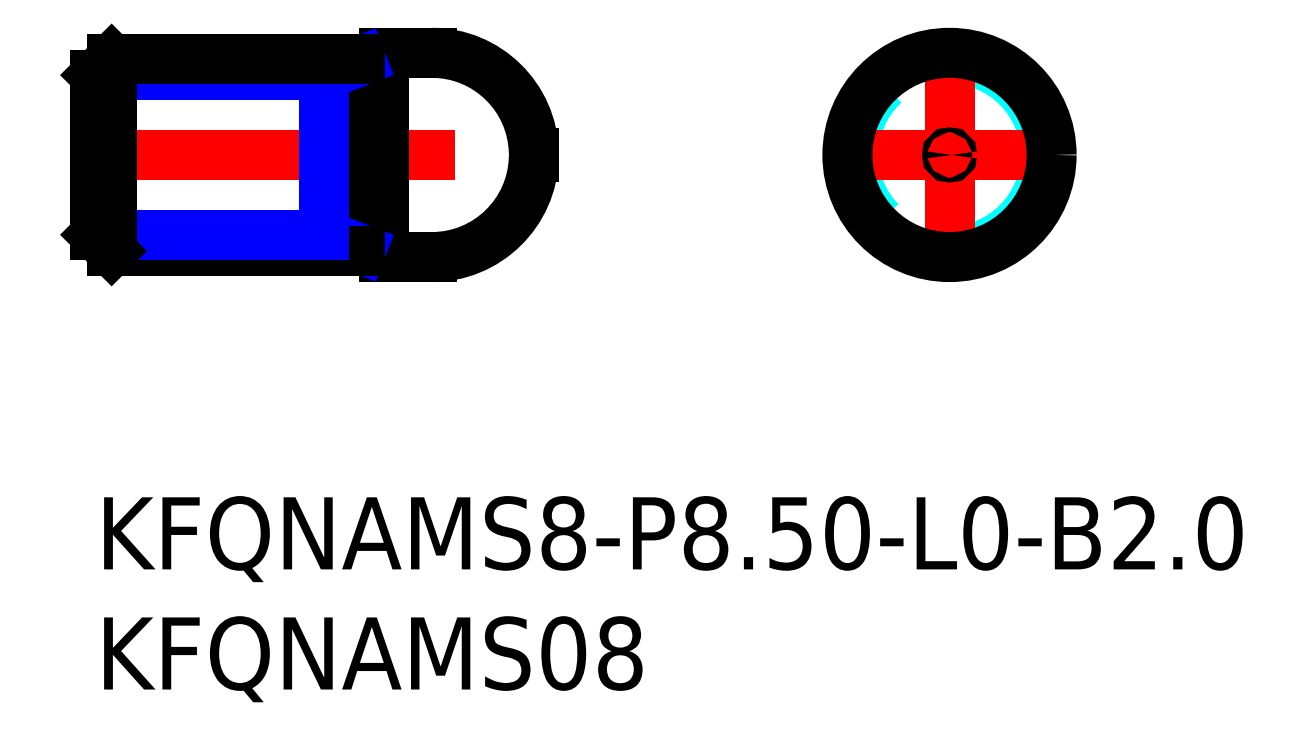
<metadata>
{"format":"dxf","ext":"dxf","renderer":"ezdxf+matplotlib","layout":"modelspace","background":"white","min_lineweight":24,"dpi":150}
</metadata>
<code>
0
SECTION
2
ENTITIES
0
TEXT
8
MSM_PART_NUMBER
10
0
20
-3
30
0
40
3
1
KFQNAMS8-P8.5-L0-B2
0
TEXT
8
MSM_PART_NUMBER
10
0
20
-8
30
0
40
3
1
KFQNAMS08
0
LINE
8
MSM_DASHED
10
18.08
20
14.25
30
0
11
18.25
21
14.15
31
0
0
LINE
8
MSM_DASHED
10
18.25
20
14.35
30
0
11
18.08
21
14.25
31
0
0
LINE
8
MSM_DASHED
10
0.1732
20
14.25
30
0
11
-1.2e-15
21
14.35
31
0
0
LINE
8
MSM_DASHED
10
-1.2e-15
20
14.15
30
0
11
0.1732
21
14.25
31
0
0
LINE
8
MSM_CENTER
10
-0.9125
20
14.25
30
0
11
19.16
21
14.25
31
0
0
LINE
8
MSM_CONTINUOUS
10
11.17
20
10.35
30
0
11
11.8
21
10.35
31
0
0
LINE
8
MSM_CONTINUOUS
10
11.8
20
18.15
30
0
11
11.17
21
18.15
31
0
0
ARC
8
MSM_CONTINUOUS
10
11.17
20
10.15
30
0
40
0.2
50
90
51
150
0
ARC
8
MSM_CONTINUOUS
10
11.17
20
18.35
30
0
40
0.2
50
210
51
270
0
LINE
8
MSM_CONTINUOUS
10
11
20
18.25
30
0
11
11
21
10.25
31
0
0
ARC
8
MSM_CONTINUOUS
10
11.8
20
10.15
30
0
40
0.2
50
0
51
90
0
ARC
8
MSM_CONTINUOUS
10
11.8
20
18.35
30
0
40
0.2
50
270
51
0
0
LINE
8
MSM_CONTINUOUS
10
12
20
10
30
0
11
14
21
10
31
0
0
LINE
8
MSM_CONTINUOUS
10
14
20
18.5
30
0
11
12
21
18.5
31
0
0
LINE
8
MSM_CONTINUOUS
10
12
20
18.5
30
0
11
12
21
10
31
0
0
LINE
8
MSM_CONTINUOUS
10
18.25
20
14.15
30
0
11
18.25
21
14.35
31
0
0
ARC
8
MSM_CONTINUOUS
10
14
20
14.25
30
0
40
4.25
50
1.339
51
90
0
ARC
8
MSM_CONTINUOUS
10
14
20
14.25
30
0
40
4.25
50
270
51
358.7
0
LINE
8
MSM_NARROW
10
11.07
20
18.18
30
0
11
9.5
21
17.57
31
0
0
LINE
8
MSM_NARROW
10
9.5
20
18.25
30
0
11
9.5
21
10.25
31
0
0
LINE
8
MSM_NARROW
10
11.07
20
10.32
30
0
11
9.5
21
10.93
31
0
0
CIRCLE
8
MSM_DASHED
10
35.55
20
14.25
30
0
40
4
0
LINE
8
MSM_CENTER
10
31.09
20
14.25
30
0
11
40.01
21
14.25
31
0
0
LINE
8
MSM_CENTER
10
35.55
20
9.787
30
0
11
35.55
21
18.71
31
0
0
CIRCLE
8
MSM_CONTINUOUS
10
35.55
20
14.25
30
0
40
4.25
0
CIRCLE
8
MSM_CONTINUOUS
10
35.55
20
14.25
30
0
40
0.09933
0
LINE
8
MSM_NARROW
10
9.5
20
17.57
30
0
11
6e-16
21
17.57
31
0
0
LINE
8
MSM_CONTINUOUS
10
11
20
18.25
30
0
11
0.6765
21
18.25
31
0
0
LINE
8
MSM_CONTINUOUS
10
11
20
10.25
30
0
11
0.6765
21
10.25
31
0
0
LINE
8
MSM_NARROW
10
9.5
20
10.93
30
0
11
6e-16
21
10.93
31
0
0
LINE
8
MSM_CONTINUOUS
10
6e-16
20
17.57
30
0
11
6e-16
21
10.93
31
0
0
LINE
8
MSM_CONTINUOUS
10
6e-16
20
17.57
30
0
11
0.6765
21
18.25
31
0
0
LINE
8
MSM_CONTINUOUS
10
0.6765
20
18.25
30
0
11
0.6765
21
10.25
31
0
0
LINE
8
MSM_CONTINUOUS
10
0.6765
20
10.25
30
0
11
6e-16
21
10.93
31
0
0
VIEWPORT
8
0
10
266.7
20
77.77
30
0
40
853.3
41
354.7
68
     1
69
     1
0
VIEWPORT
8
DEFPOINTS
10
143.6
20
105.4
30
0
40
287.2
41
189.7
68
     2
69
     2
0
ENDSEC
0
EOF

</code>
